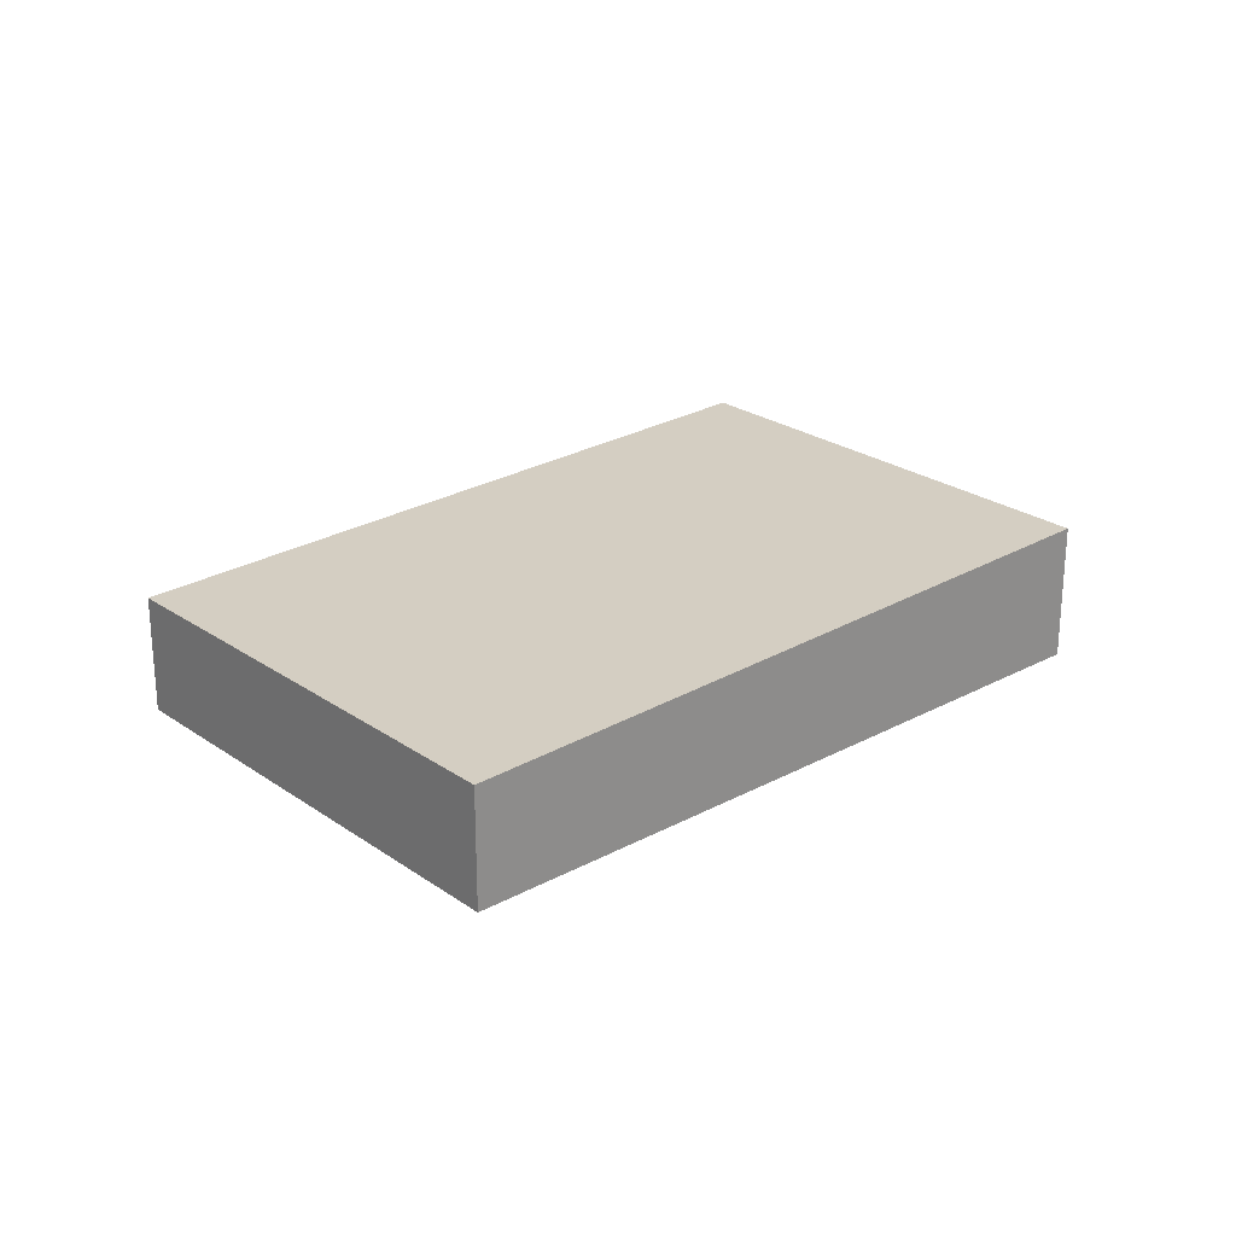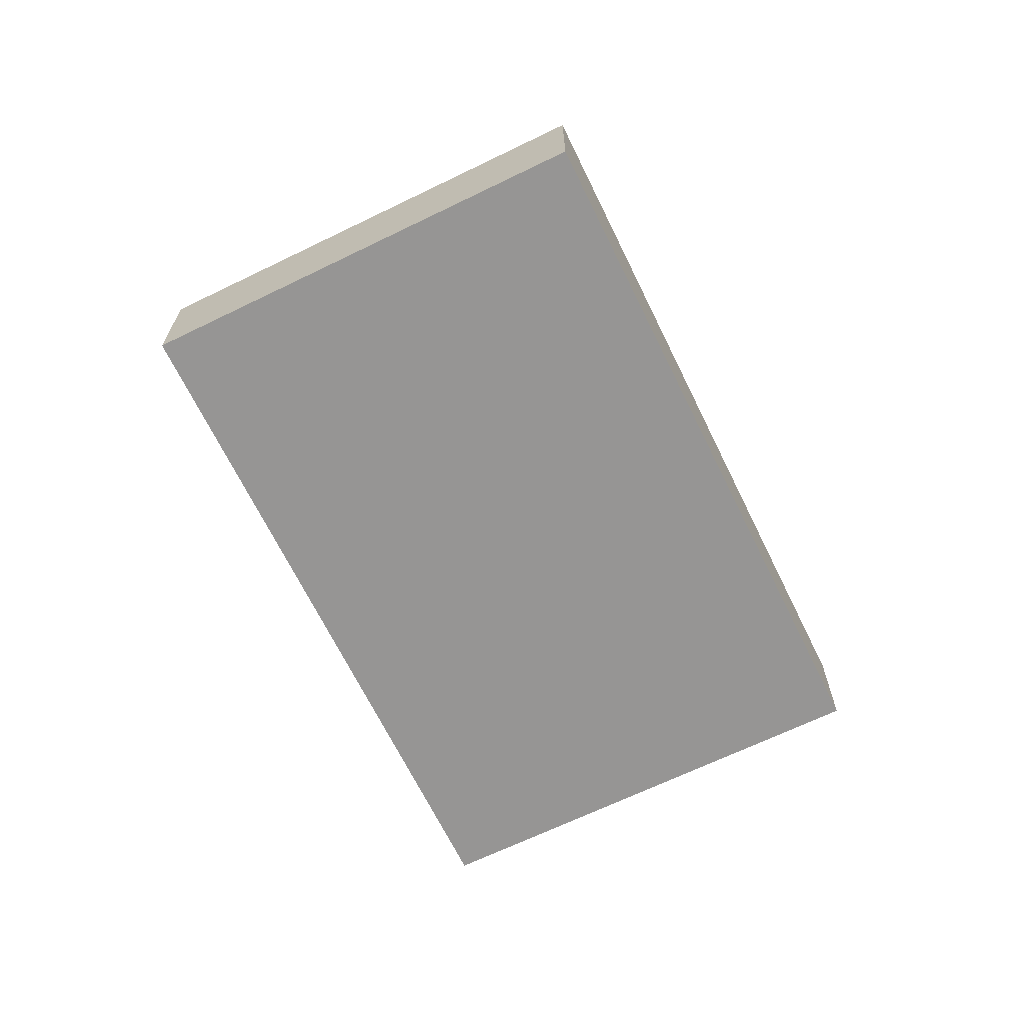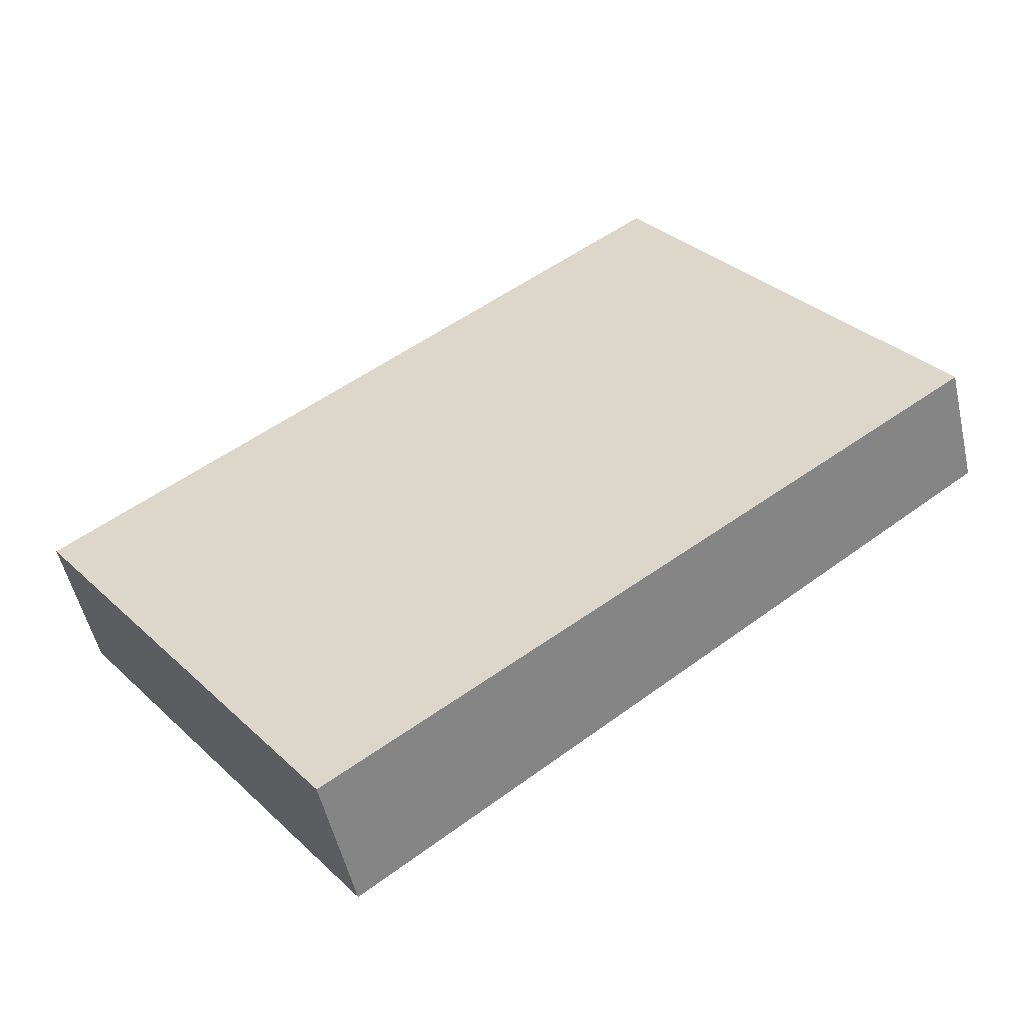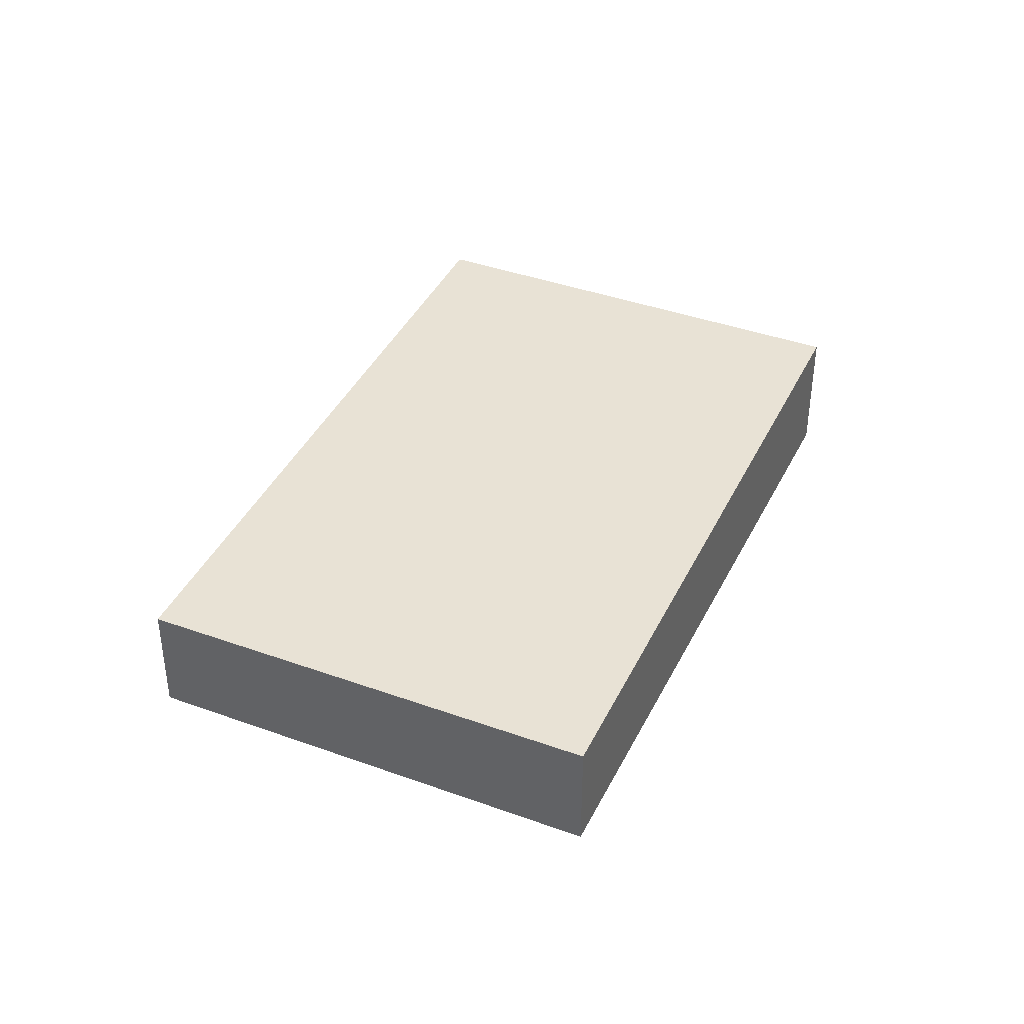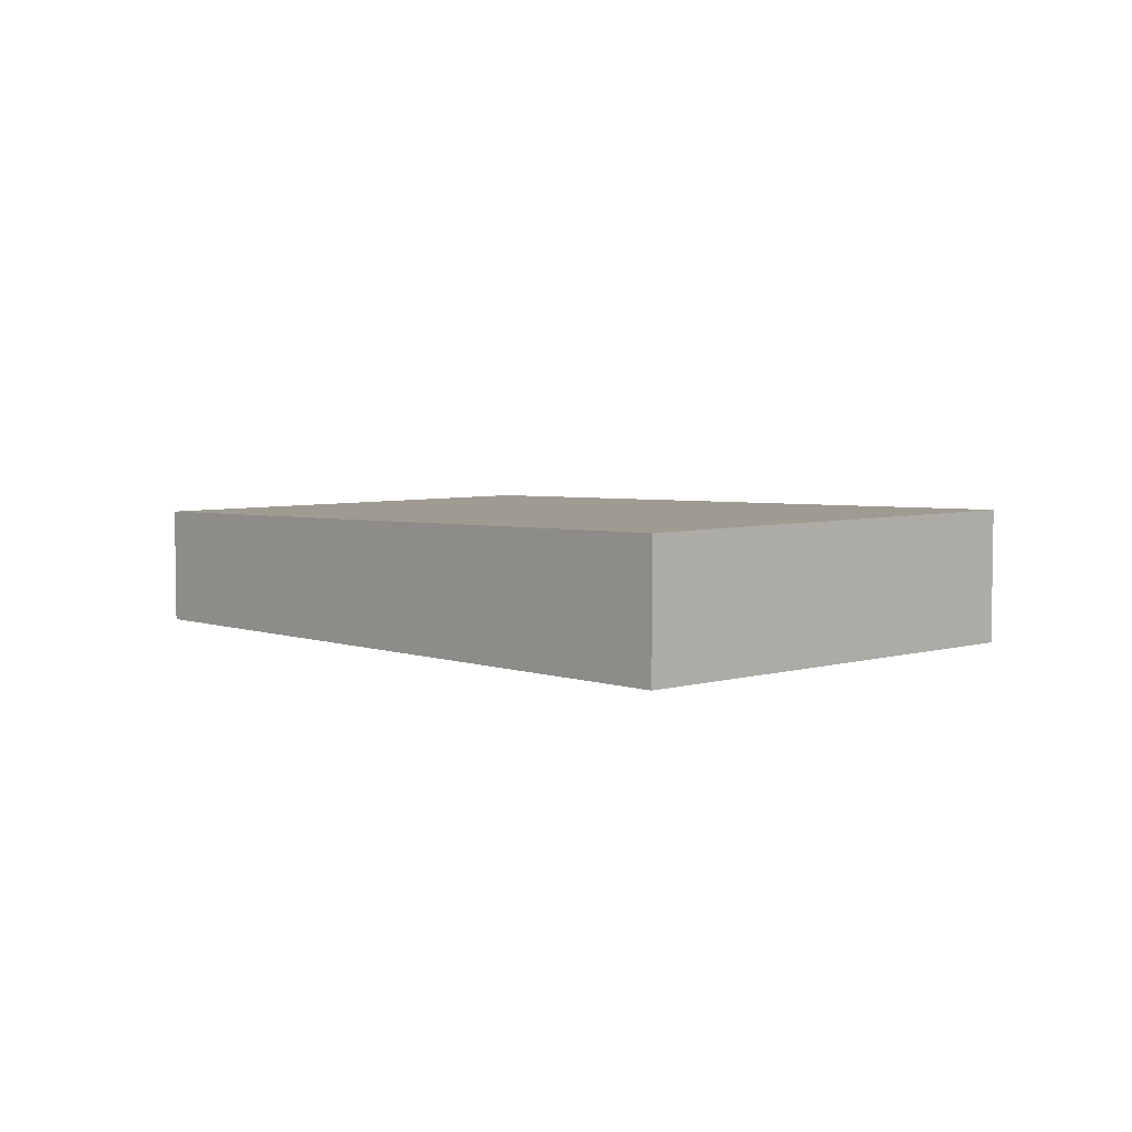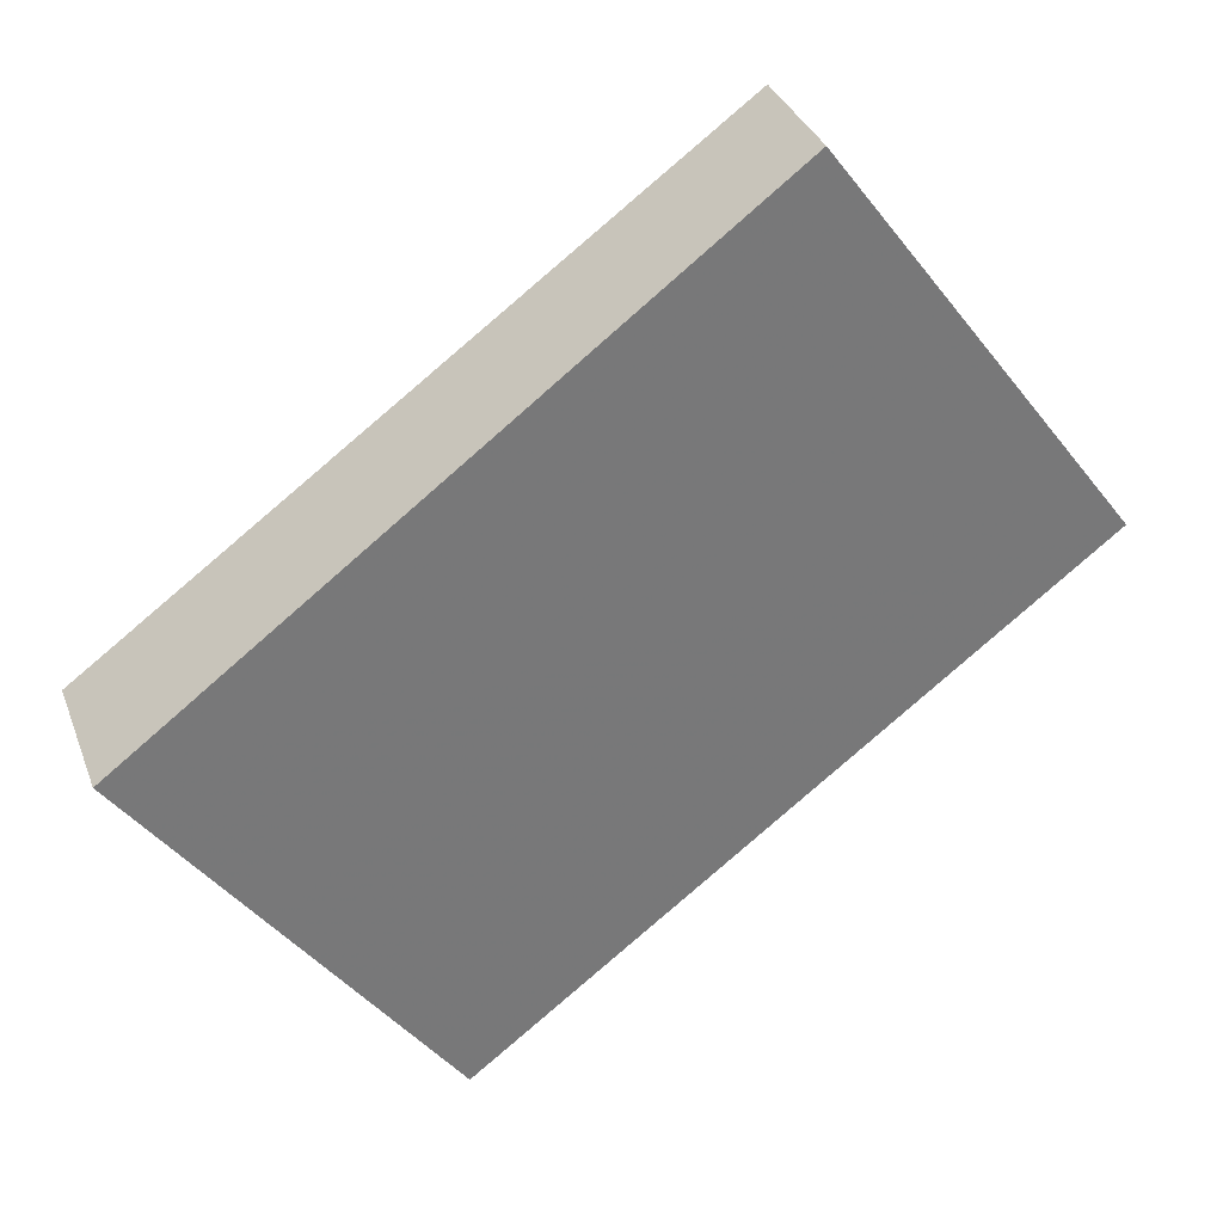
<metadata>
{"format":"obj","ext":"obj","renderer":"f3d","projection":"perspective","resolution":1024,"background":"white","views":[{"elev":24.9,"azim":175.1,"up":"+Z"},{"elev":-67.5,"azim":-27.5,"up":"+Z"},{"elev":-51.8,"azim":12.7,"up":"+Y"},{"elev":39.9,"azim":150.9,"up":"+Z"},{"elev":5.2,"azim":-96.6,"up":"+Z"},{"elev":33.9,"azim":-18.9,"up":"+Y"}]}
</metadata>
<code>
v -2492 -298.6 0.4835
v -2491 -300.2 0.4755
v -2494 -302 0.546
v -2495 -300.4 0.5538
v -2491 -300.2 0.4755
v -2492 -298.6 0.4835
v -2492 -298.6 -5.551e-17
v -2491 -300.2 0
v -2494 -302 0.546
v -2491 -300.2 0.4755
v -2491 -300.2 0
v -2494 -302 0
v -2495 -300.4 0.5538
v -2494 -302 0.546
v -2494 -302 0
v -2495 -300.4 0
v -2492 -298.6 0.4835
v -2495 -300.4 0.5538
v -2495 -300.4 0
v -2492 -298.6 -5.551e-17
v -2492 -298.6 0
v -2491 -300.2 0
v -2494 -302 0
v -2495 -300.4 0
f 2 3 4 1
f 6 7 8 5
f 10 11 12 9
f 14 15 16 13
f 18 19 20 17
f 22 23 24 21

</code>
